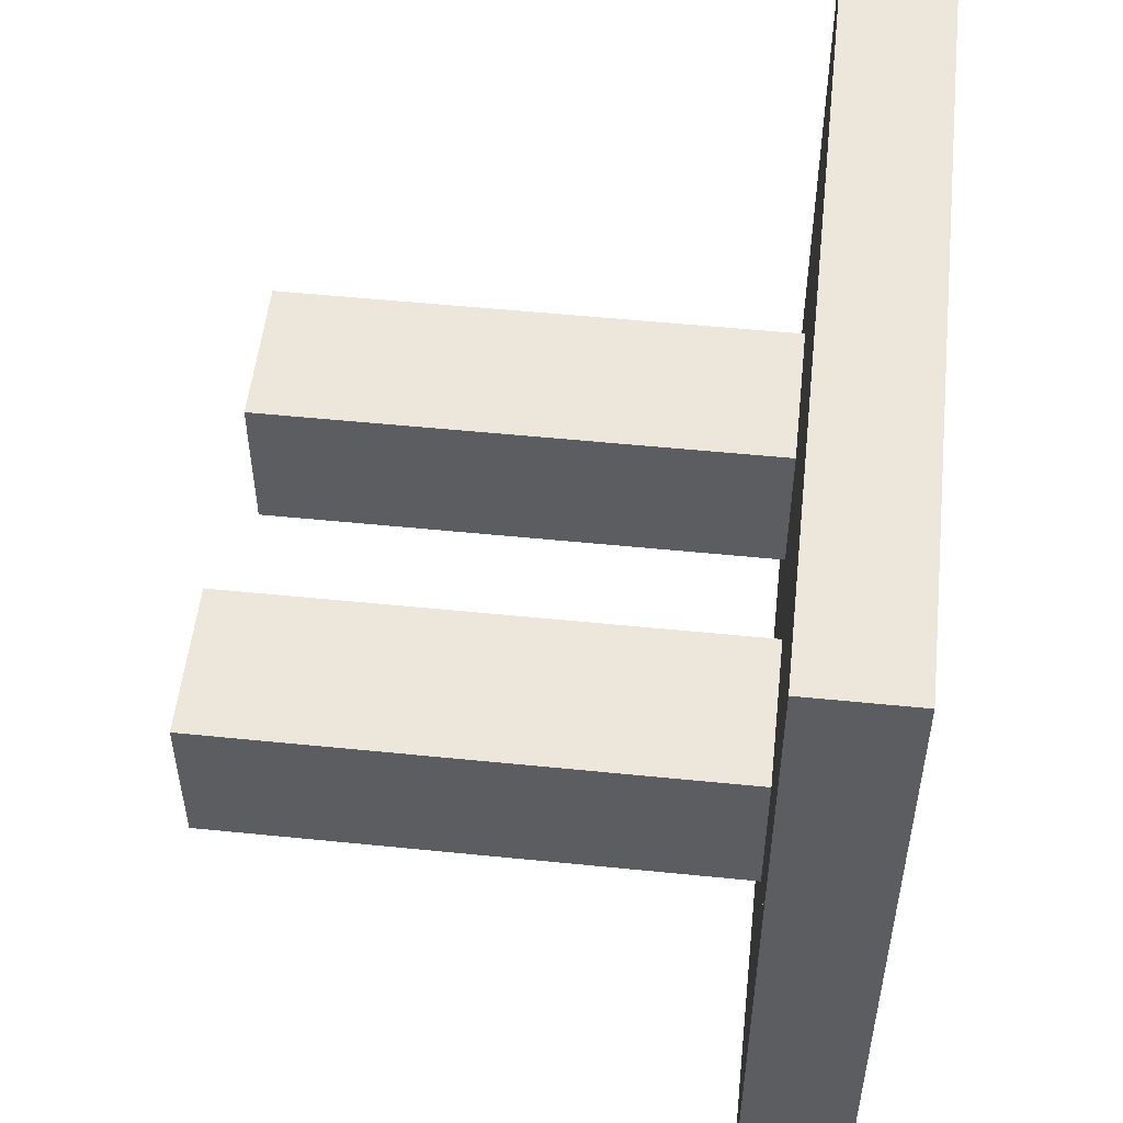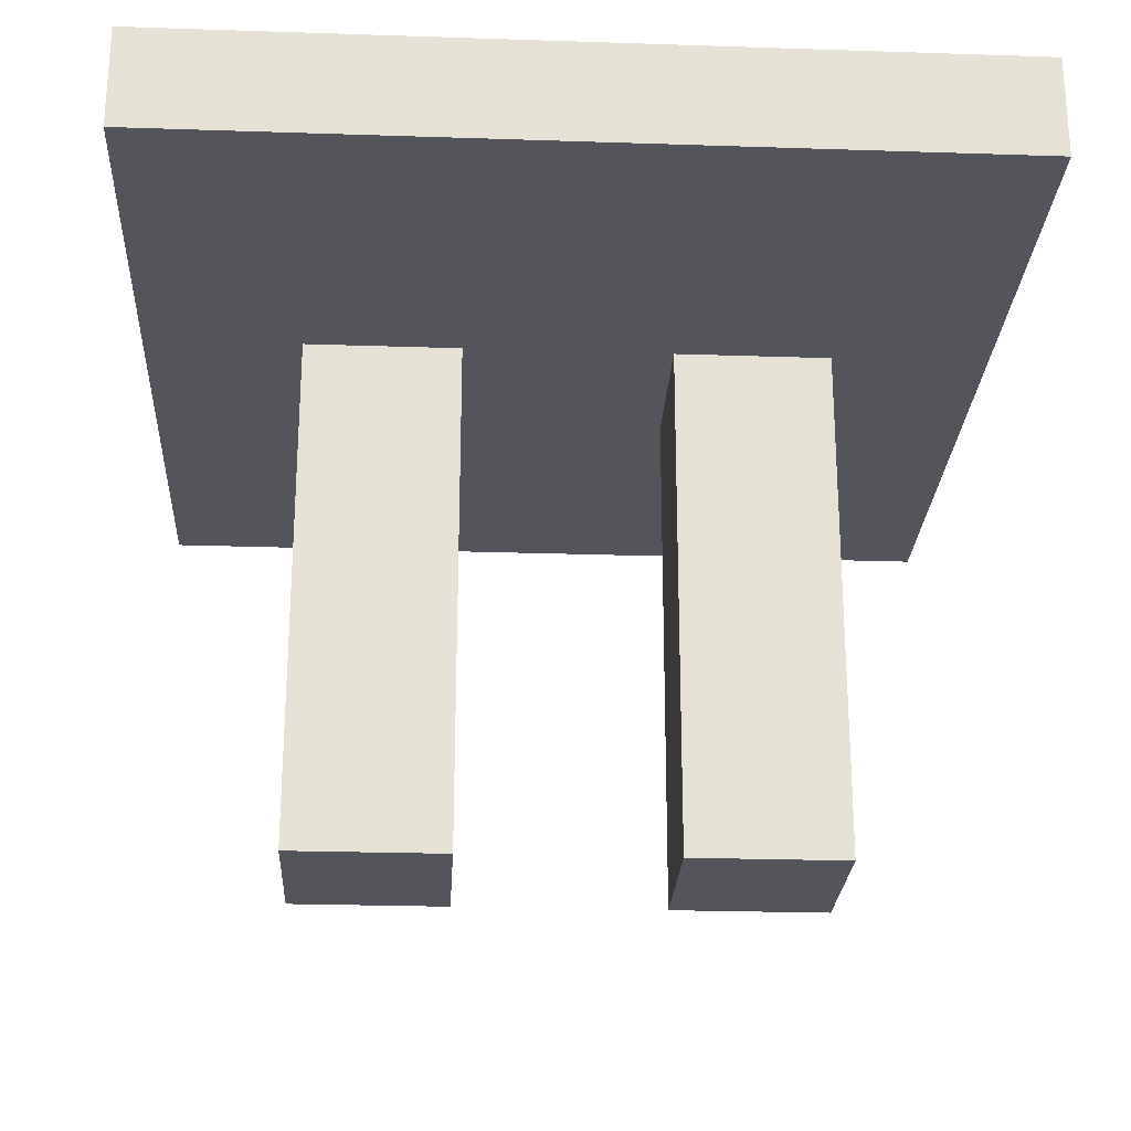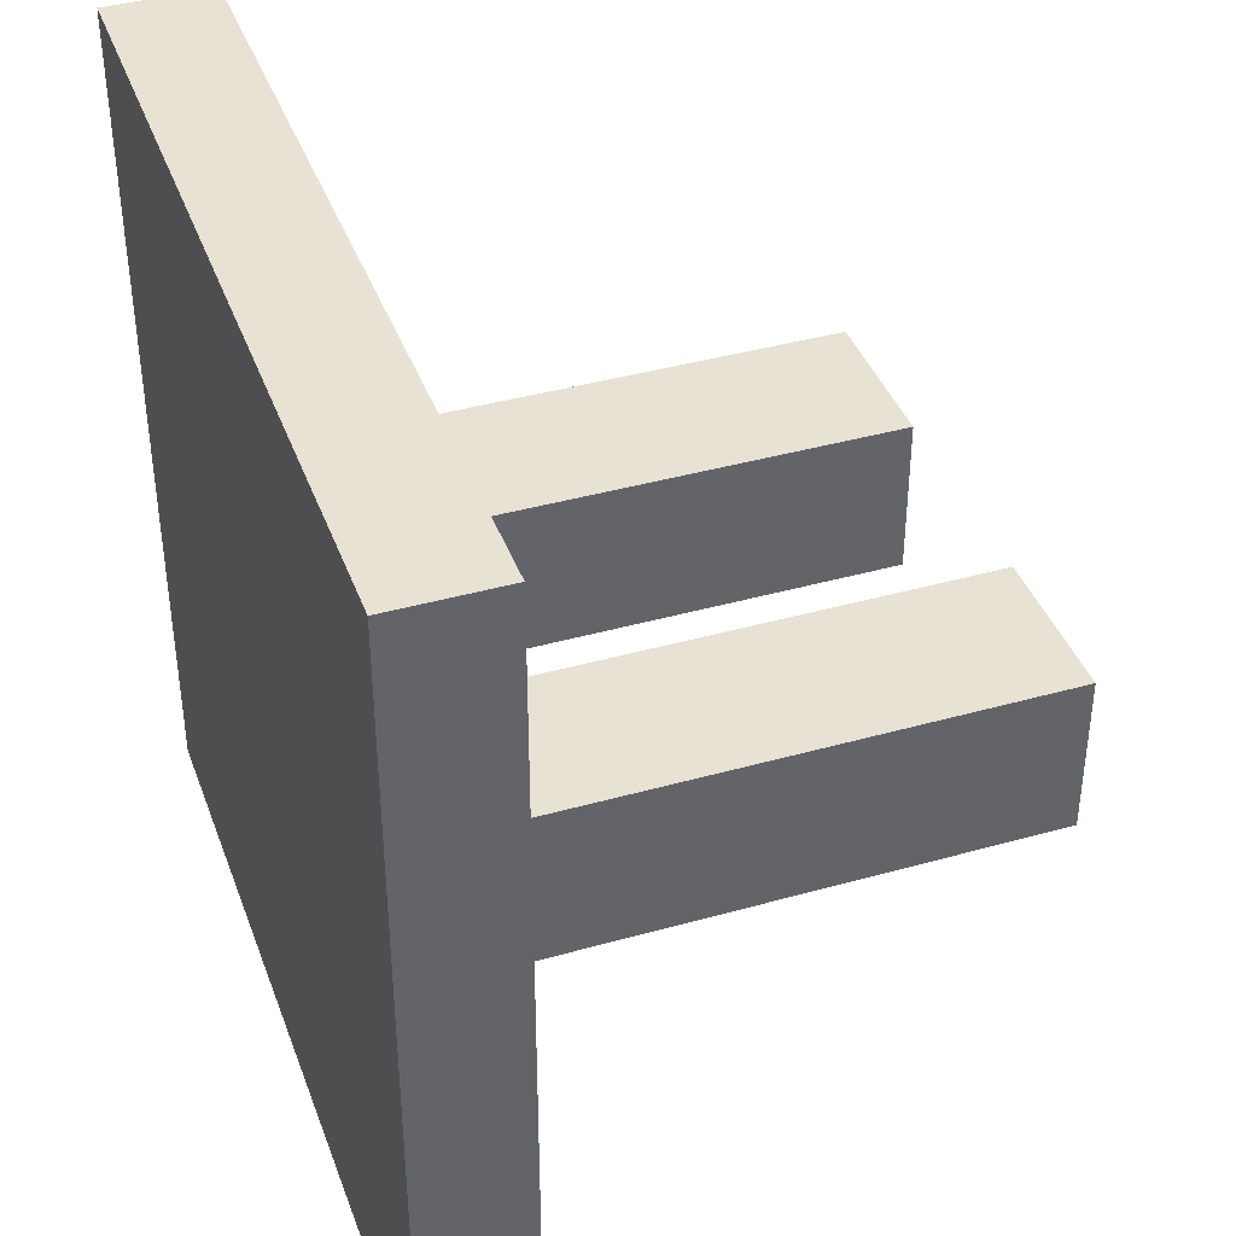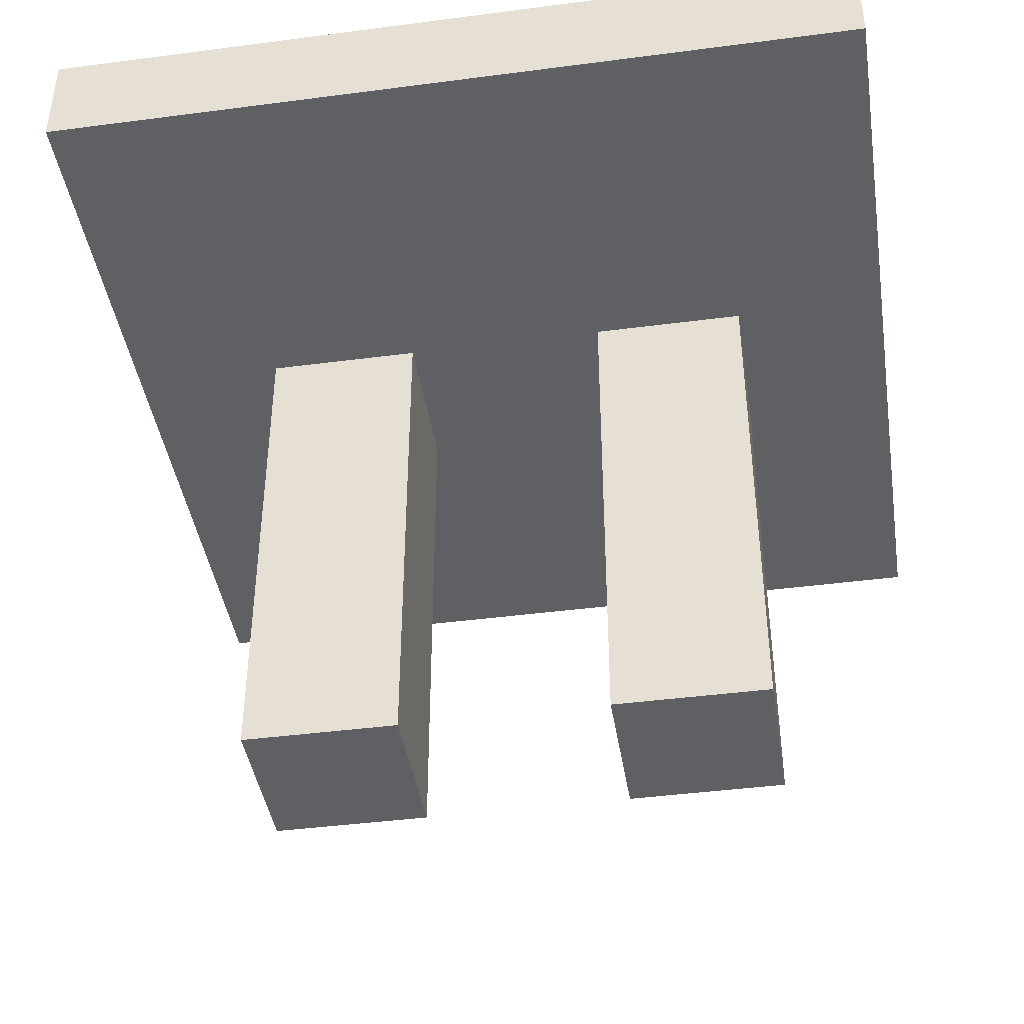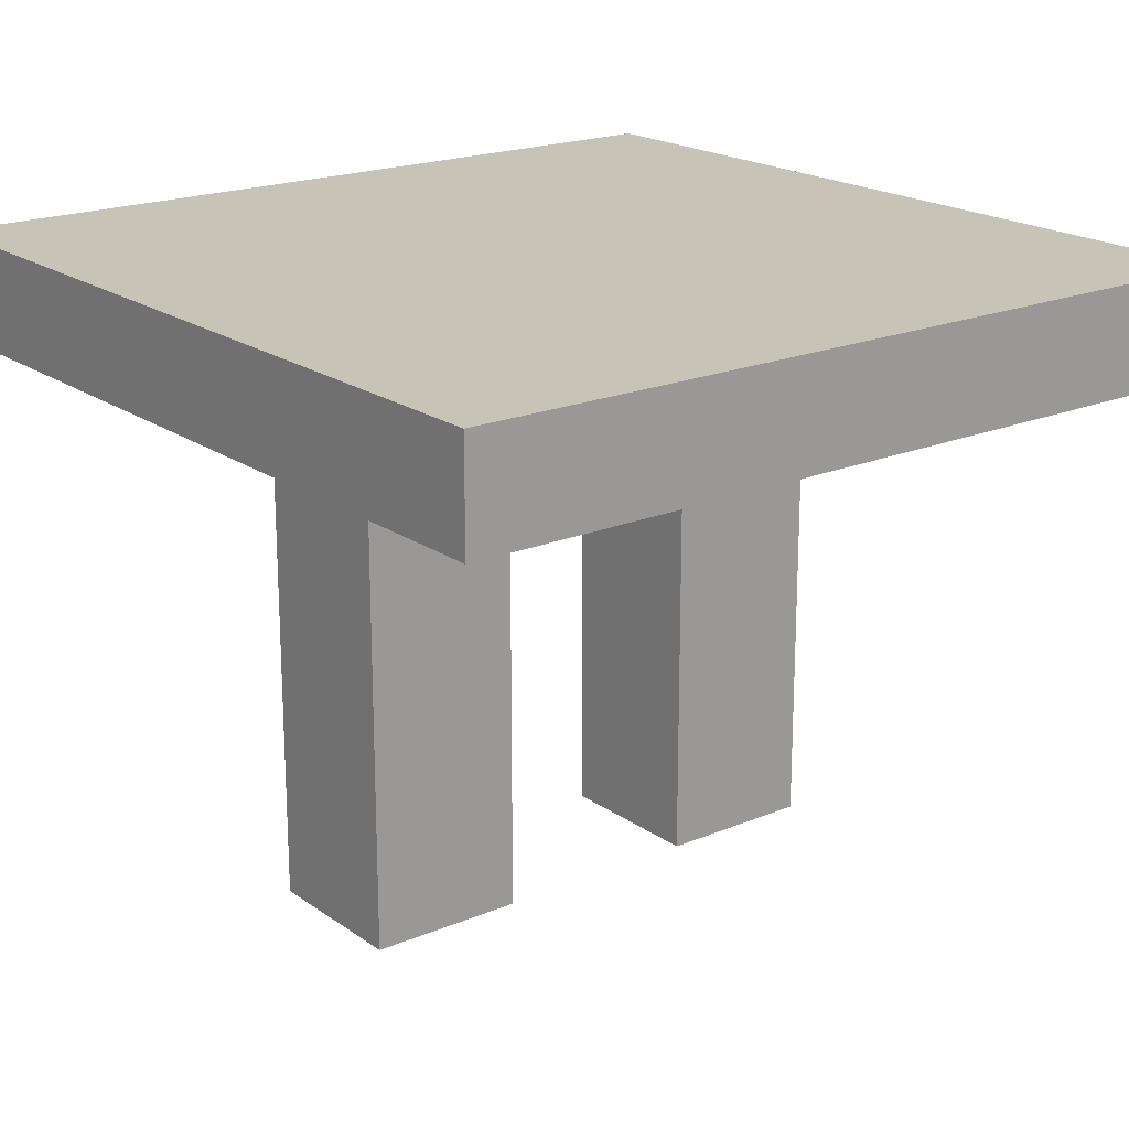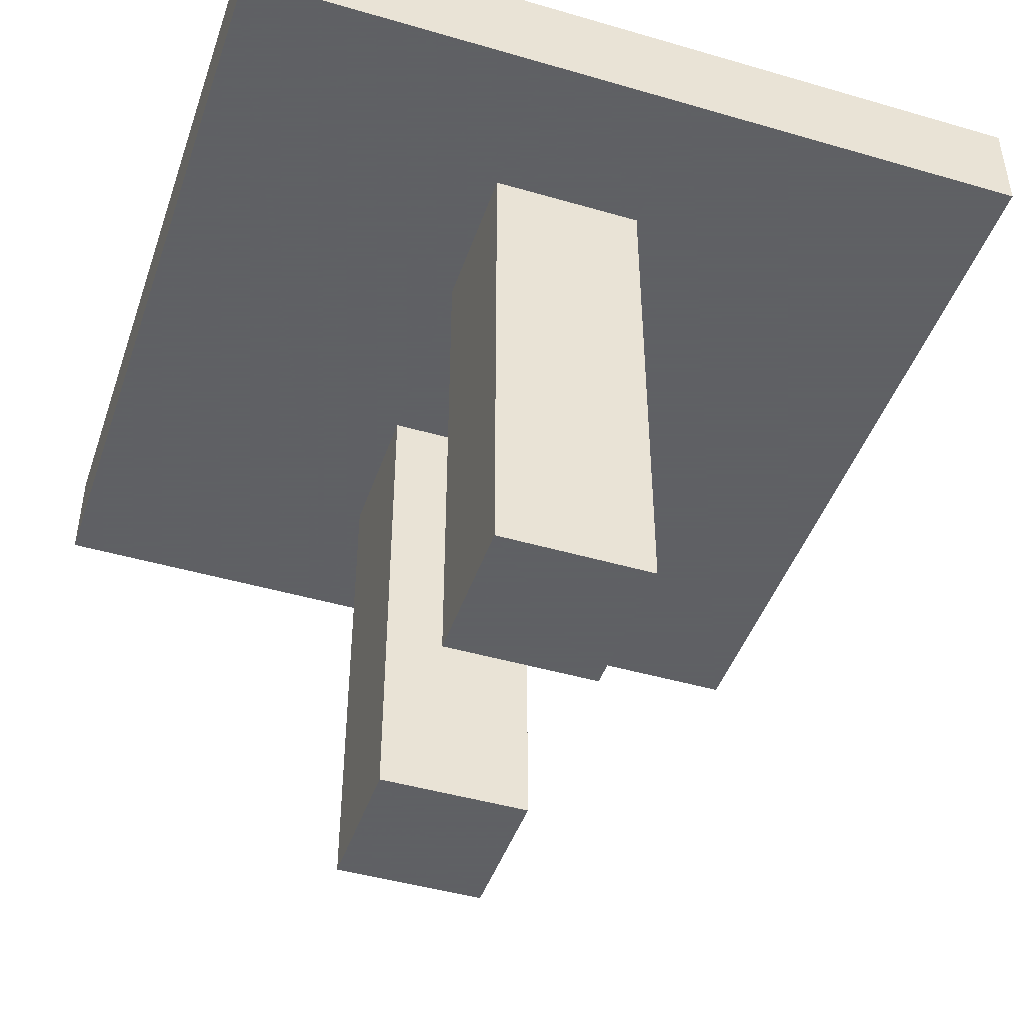
<metadata>
{"format":"obj","ext":"obj","renderer":"f3d","projection":"perspective","resolution":1024,"background":"white","views":[{"elev":52.8,"azim":-83.8,"up":"+Y"},{"elev":-24.9,"azim":176.9,"up":"+Z"},{"elev":39.9,"azim":70.8,"up":"+Y"},{"elev":-42.4,"azim":-171.1,"up":"+Z"},{"elev":19.6,"azim":142.1,"up":"+Z"},{"elev":-45.3,"azim":71.4,"up":"+Z"}]}
</metadata>
<code>
v 2560 -896 96
v 2560 -1024 80
v 2560 -896 80
v 2560 -1024 96
v 2432 -1024 80
v 2432 -1024 96
v 2432 -896 80
v 2432 -896 96
v 2536 -976 80
v 2560 -952 80
v 2560 -976 80
v 2536 -952 80
v 2432 -976 80
v 2480 -976 80
v 2512 -952 80
v 2512 -976 80
v 2480 -952 80
v 2432 -952 80
v 2456 -976 80
v 2456 -952 80
v 2536 -952 0
v 2512 -952 0
v 2480 -952 0
v 2456 -952 0
v 2512 -976 0
v 2536 -976 0
v 2480 -976 0
v 2456 -976 0
f 1 2 3
f 1 4 2
f 4 5 2
f 4 6 5
f 6 7 5
f 6 8 7
f 8 3 7
f 8 1 3
f 9 10 11
f 9 12 10
f 13 2 5
f 13 11 2
f 14 15 16
f 14 17 15
f 18 19 13
f 18 20 19
f 7 10 18
f 7 3 10
f 6 1 8
f 6 4 1
f 15 21 22
f 15 12 21
f 20 23 24
f 20 17 23
f 16 22 25
f 16 15 22
f 9 25 26
f 9 16 25
f 22 26 25
f 22 21 26
f 12 26 21
f 12 9 26
f 17 27 23
f 17 14 27
f 14 28 27
f 14 19 28
f 24 27 28
f 24 23 27
f 19 24 28
f 19 20 24

</code>
